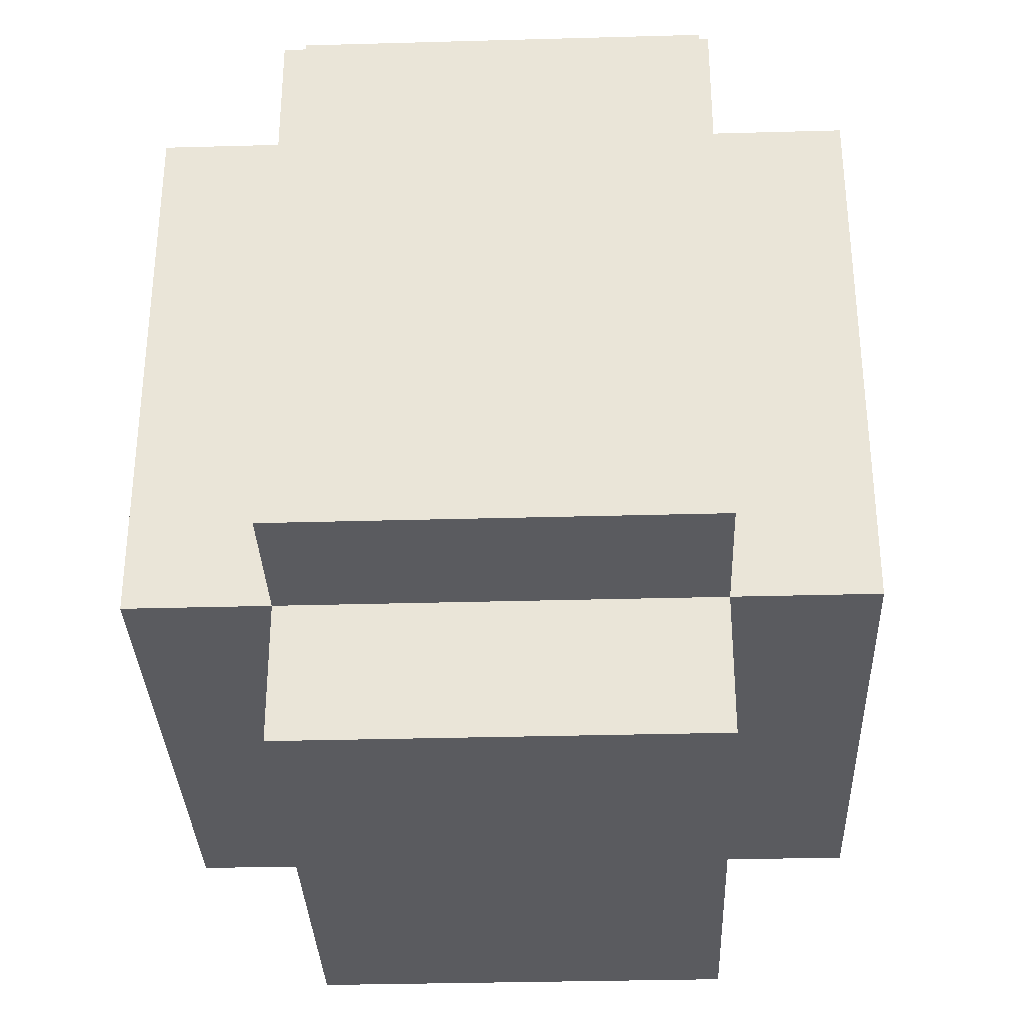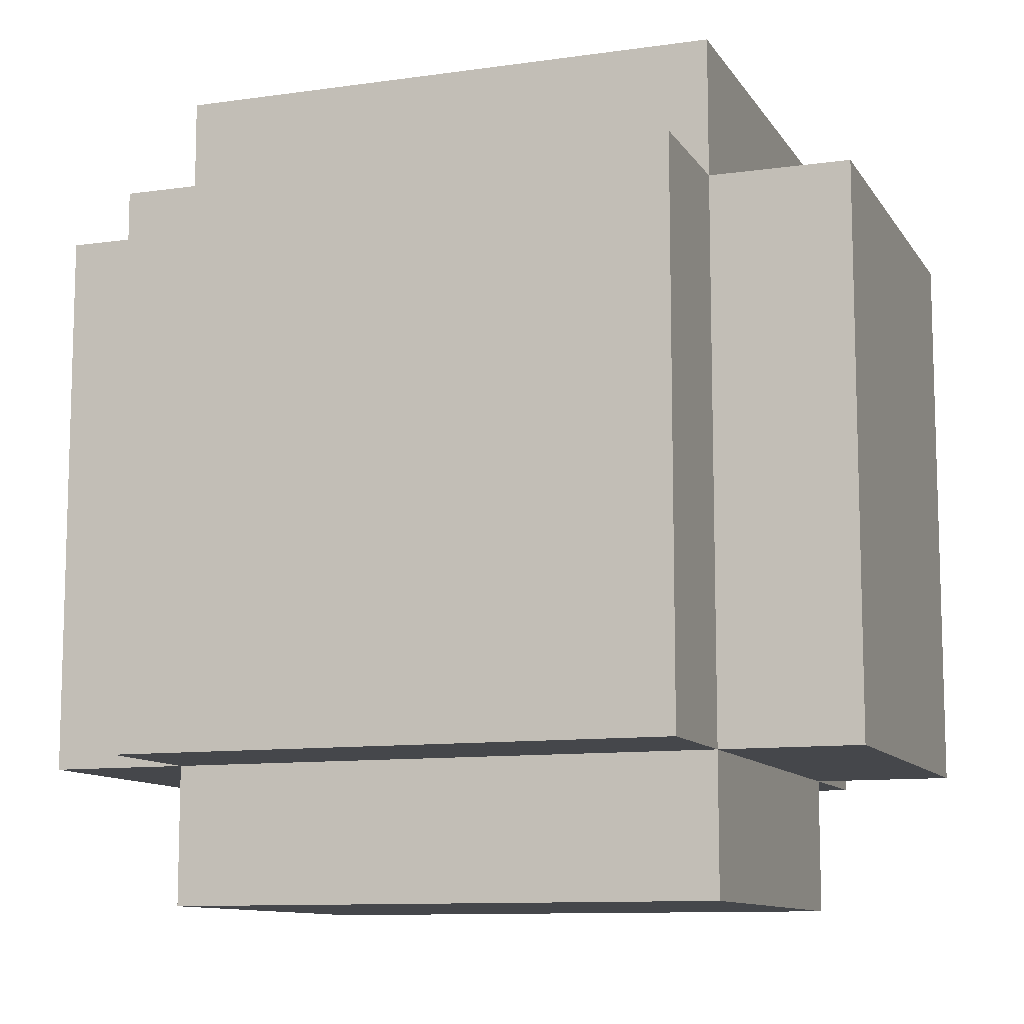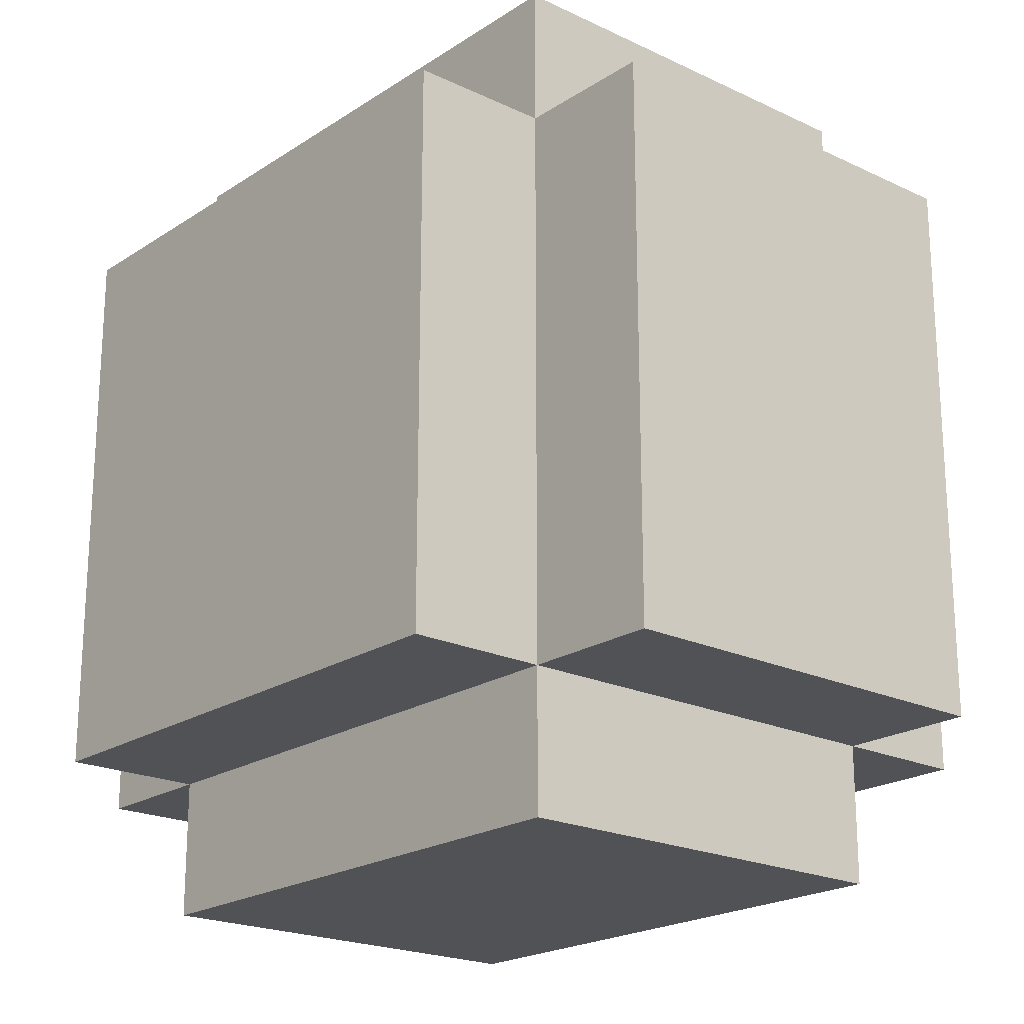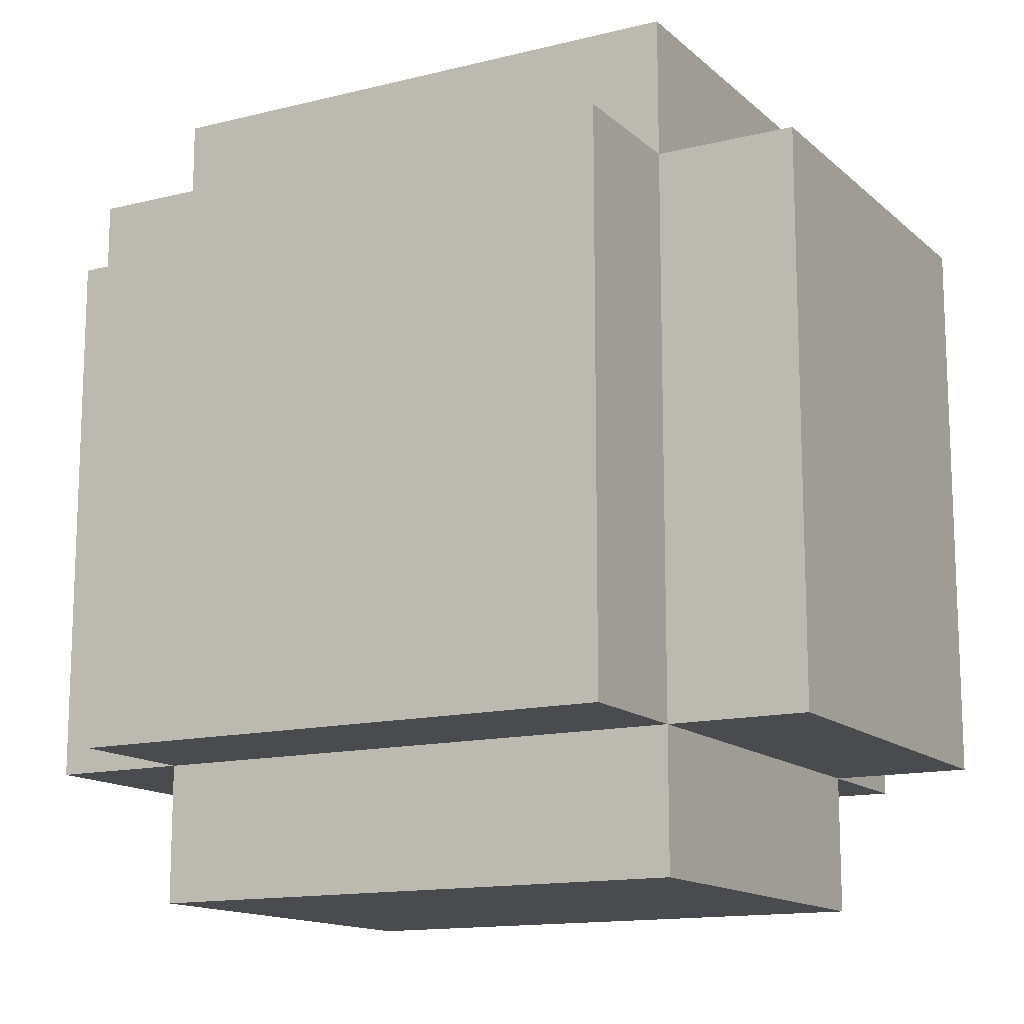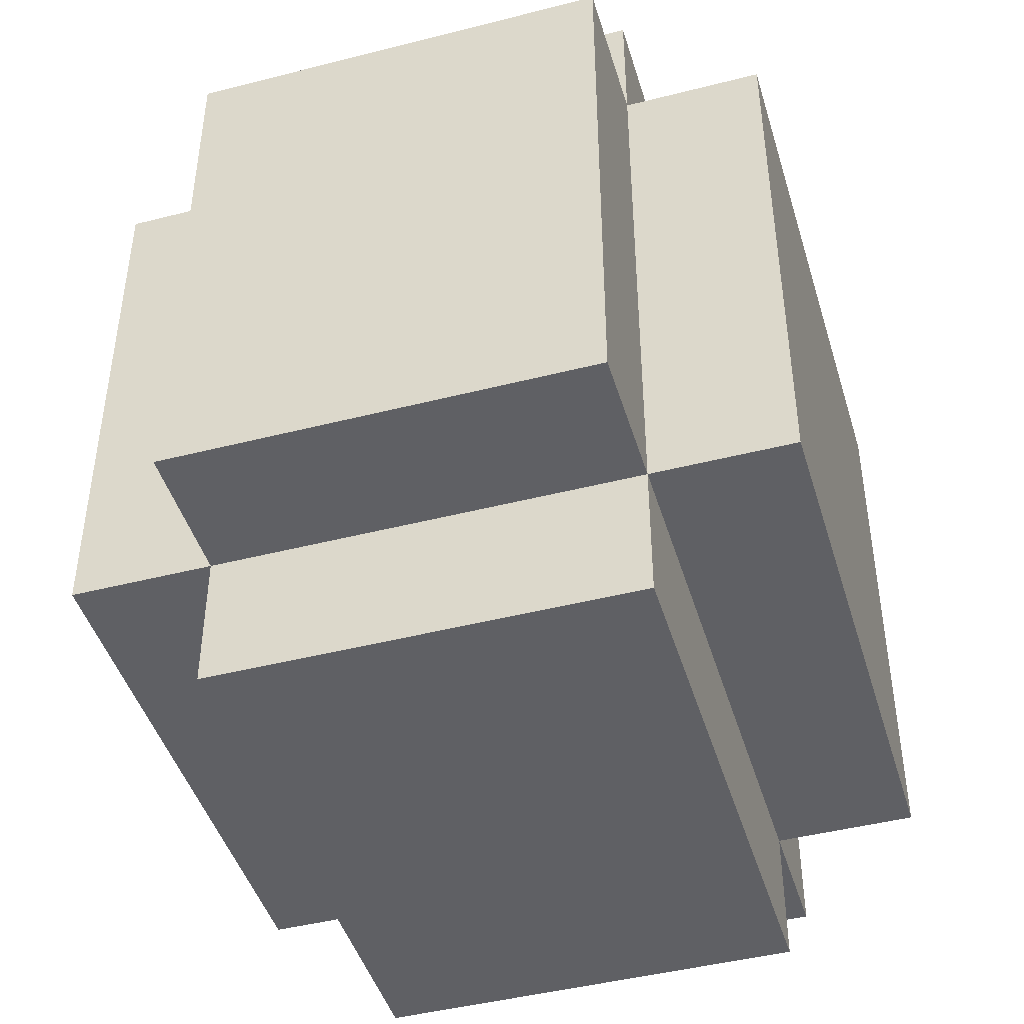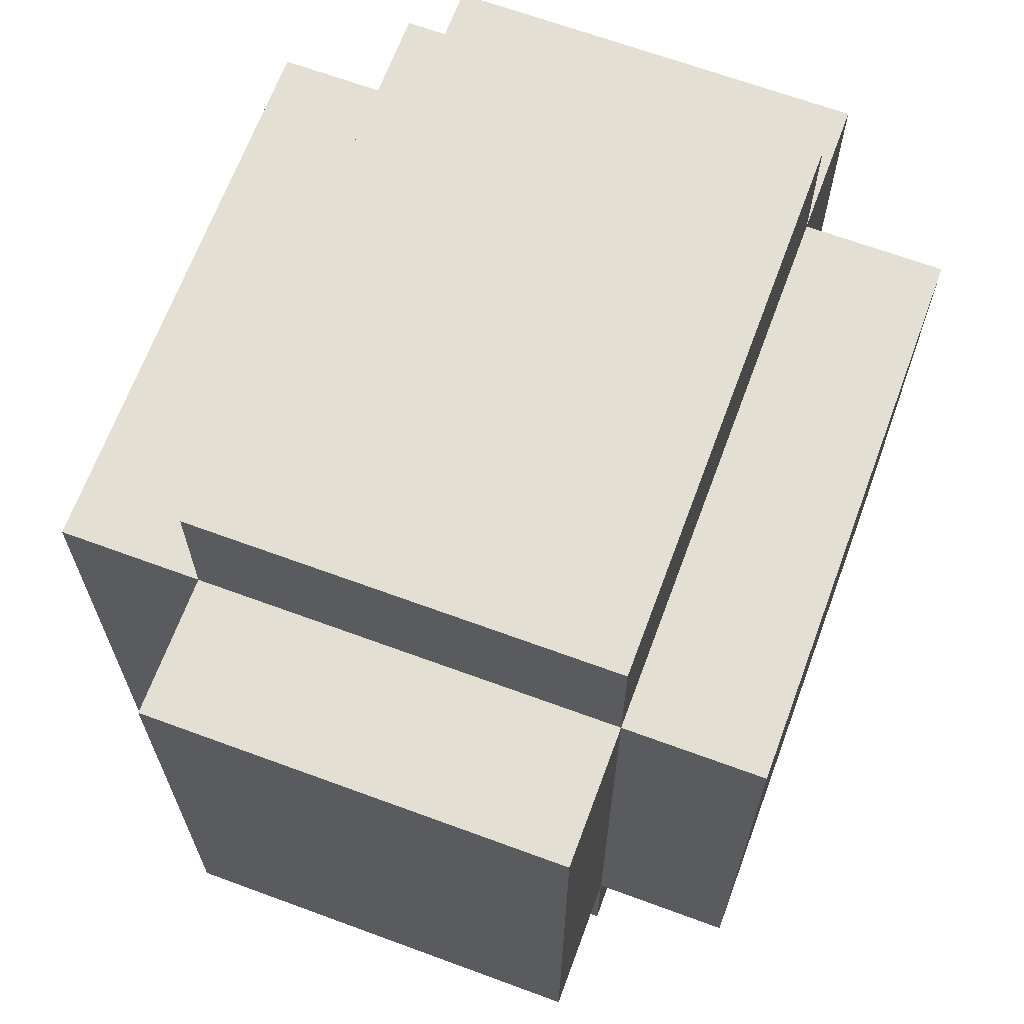
<metadata>
{"format":"obj","ext":"obj","renderer":"f3d","projection":"perspective","resolution":1024,"background":"white","views":[{"elev":-33.1,"azim":2.2,"up":"+Z"},{"elev":-10.5,"azim":-70.2,"up":"+Z"},{"elev":-20.8,"azim":-40.6,"up":"+Y"},{"elev":-13.9,"azim":-61.0,"up":"+Y"},{"elev":-45.0,"azim":-163.5,"up":"+Z"},{"elev":66.7,"azim":20.3,"up":"+Z"}]}
</metadata>
<code>
o hat
v -2 3.4 -0.7
v -2 3.4 -1.1
v -2 3.8 -0.7
v -2 3.8 -1.1
v -1.9 3.3 -0.7
v -1.9 3.3 -1.1
v -1.9 3.4 -0.6
v -1.9 3.4 -0.7
v -1.9 3.4 -1.1
v -1.9 3.4 -1.2
v -1.9 3.8 -0.6
v -1.9 3.8 -0.7
v -1.9 3.8 -1.1
v -1.9 3.8 -1.2
v -1.9 3.9 -0.7
v -1.9 3.9 -1.1
v -1.6 3.3 -0.7
v -1.6 3.3 -1.1
v -1.6 3.4 -0.6
v -1.6 3.4 -0.7
v -1.6 3.4 -1.1
v -1.6 3.4 -1.2
v -1.6 3.8 -0.6
v -1.6 3.8 -0.7
v -1.6 3.8 -1.1
v -1.6 3.8 -1.2
v -1.6 3.9 -0.7
v -1.6 3.9 -1.1
v -1.5 3.4 -0.7
v -1.5 3.4 -1.1
v -1.5 3.8 -0.7
v -1.5 3.8 -1.1
v -1.9 3.4 -0.6
v -1.9 3.8 -0.6
v -1.6 3.4 -0.6
v -1.6 3.8 -0.6
v -2 3.4 -0.7
v -2 3.8 -0.7
v -1.9 3.3 -0.7
v -1.9 3.4 -0.7
v -1.9 3.8 -0.7
v -1.9 3.9 -0.7
v -1.6 3.3 -0.7
v -1.6 3.4 -0.7
v -1.6 3.8 -0.7
v -1.6 3.9 -0.7
v -1.5 3.4 -0.7
v -1.5 3.8 -0.7
v -2 3.4 -1.1
v -2 3.8 -1.1
v -1.9 3.3 -1.1
v -1.9 3.4 -1.1
v -1.9 3.8 -1.1
v -1.9 3.9 -1.1
v -1.6 3.3 -1.1
v -1.6 3.4 -1.1
v -1.6 3.8 -1.1
v -1.6 3.9 -1.1
v -1.5 3.4 -1.1
v -1.5 3.8 -1.1
v -1.9 3.4 -1.2
v -1.9 3.8 -1.2
v -1.6 3.4 -1.2
v -1.6 3.8 -1.2
v -1.9 3.3 -0.7
v -1.6 3.3 -0.7
v -1.9 3.3 -1.1
v -1.6 3.3 -1.1
v -1.9 3.4 -0.6
v -1.6 3.4 -0.6
v -2 3.4 -0.7
v -1.9 3.4 -0.7
v -1.6 3.4 -0.7
v -1.5 3.4 -0.7
v -2 3.4 -1.1
v -1.9 3.4 -1.1
v -1.6 3.4 -1.1
v -1.5 3.4 -1.1
v -1.9 3.4 -1.2
v -1.6 3.4 -1.2
v -1.9 3.8 -0.6
v -1.6 3.8 -0.6
v -2 3.8 -0.7
v -1.9 3.8 -0.7
v -1.6 3.8 -0.7
v -1.5 3.8 -0.7
v -2 3.8 -1.1
v -1.9 3.8 -1.1
v -1.6 3.8 -1.1
v -1.5 3.8 -1.1
v -1.9 3.8 -1.2
v -1.6 3.8 -1.2
v -1.9 3.9 -0.7
v -1.6 3.9 -0.7
v -1.9 3.9 -1.1
v -1.6 3.9 -1.1
f 3 2 1
f 4 2 3
f 8 6 5
f 9 6 8
f 11 8 7
f 12 8 11
f 13 10 9
f 14 10 13
f 15 13 12
f 16 13 15
f 17 18 20
f 20 18 21
f 19 20 23
f 23 20 24
f 21 22 25
f 25 22 26
f 24 25 27
f 27 25 28
f 29 30 31
f 31 30 32
f 35 34 33
f 36 34 35
f 40 38 37
f 41 38 40
f 43 40 39
f 44 40 43
f 45 42 41
f 46 42 45
f 47 45 44
f 48 45 47
f 49 50 52
f 52 50 53
f 51 52 55
f 55 52 56
f 53 54 57
f 57 54 58
f 56 57 59
f 59 57 60
f 61 62 63
f 63 62 64
f 67 66 65
f 68 66 67
f 72 70 69
f 73 70 72
f 75 72 71
f 76 72 75
f 77 74 73
f 78 74 77
f 79 77 76
f 80 77 79
f 81 82 84
f 84 82 85
f 83 84 87
f 87 84 88
f 85 86 89
f 89 86 90
f 88 89 91
f 91 89 92
f 93 94 95
f 95 94 96

</code>
